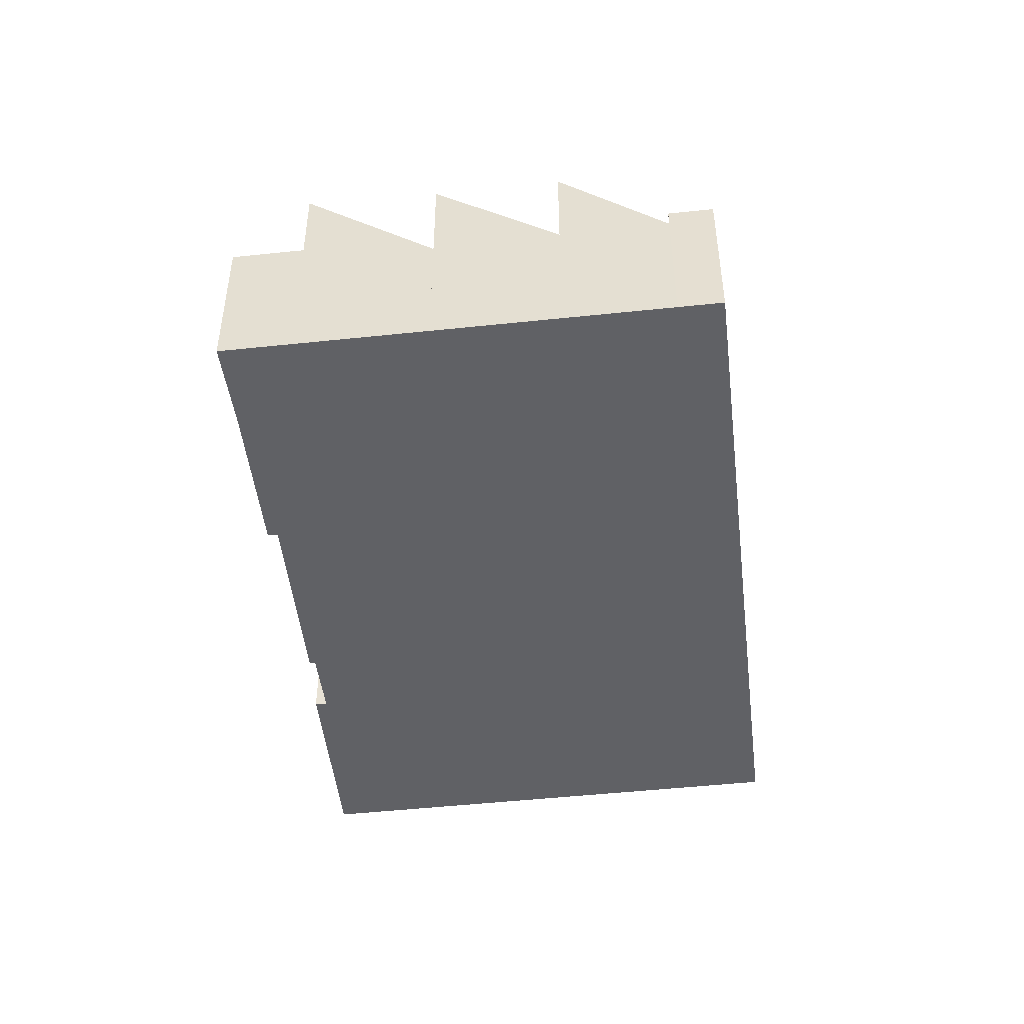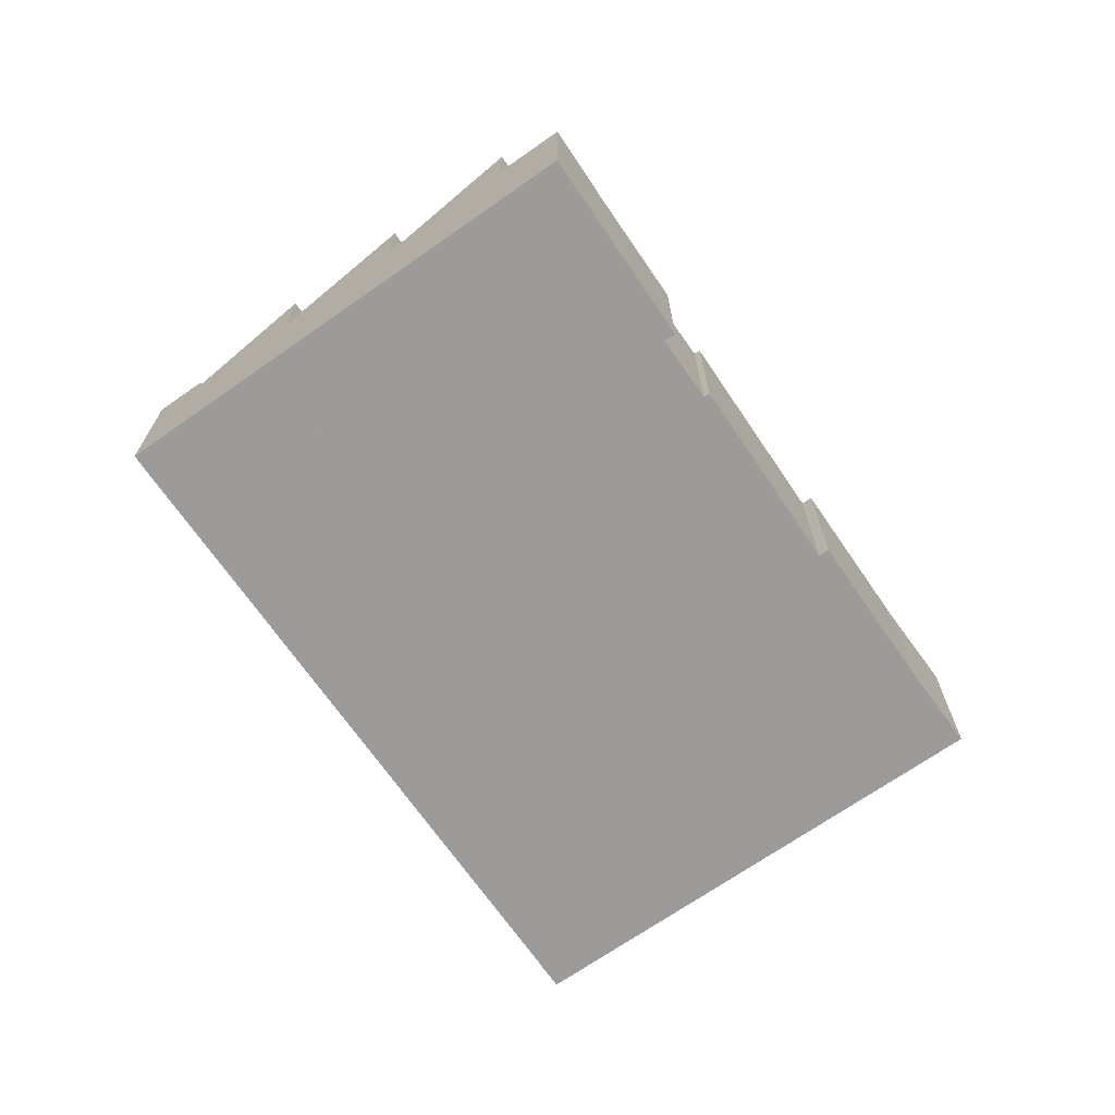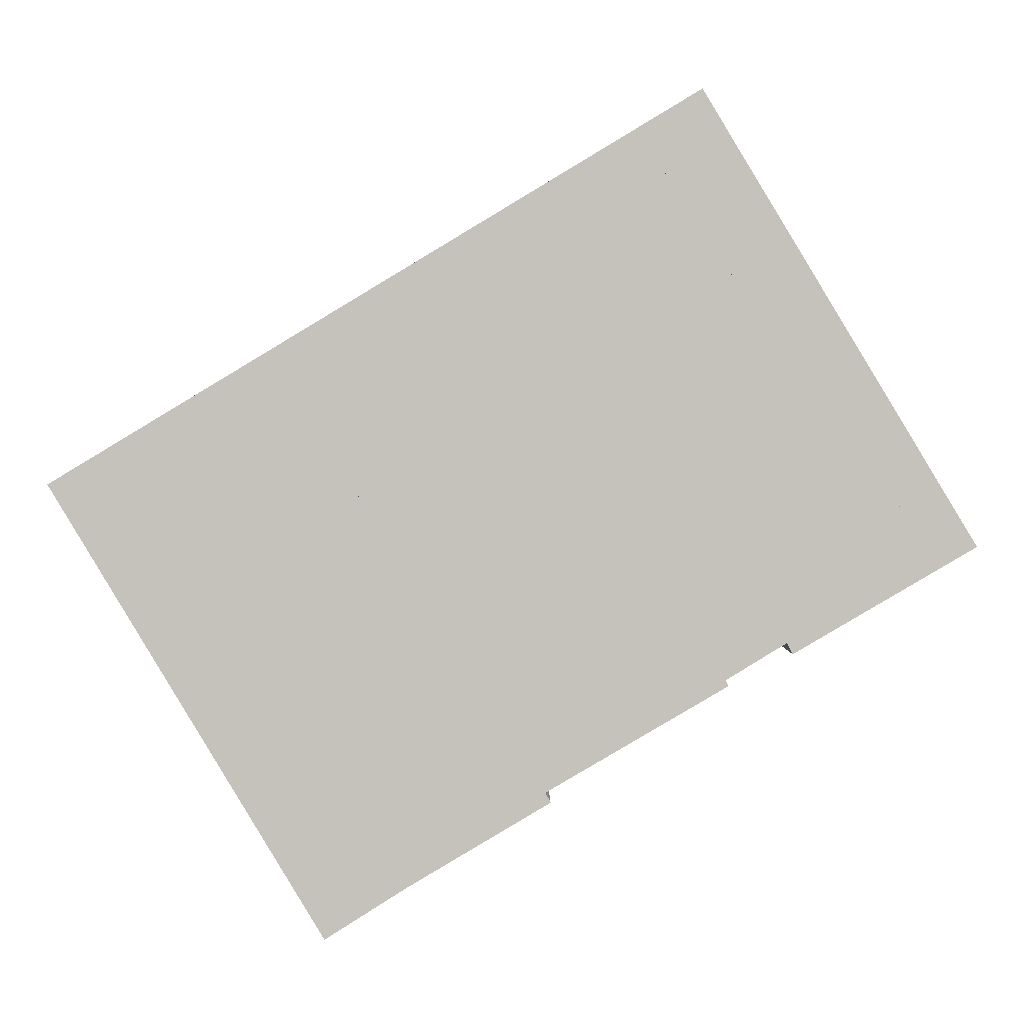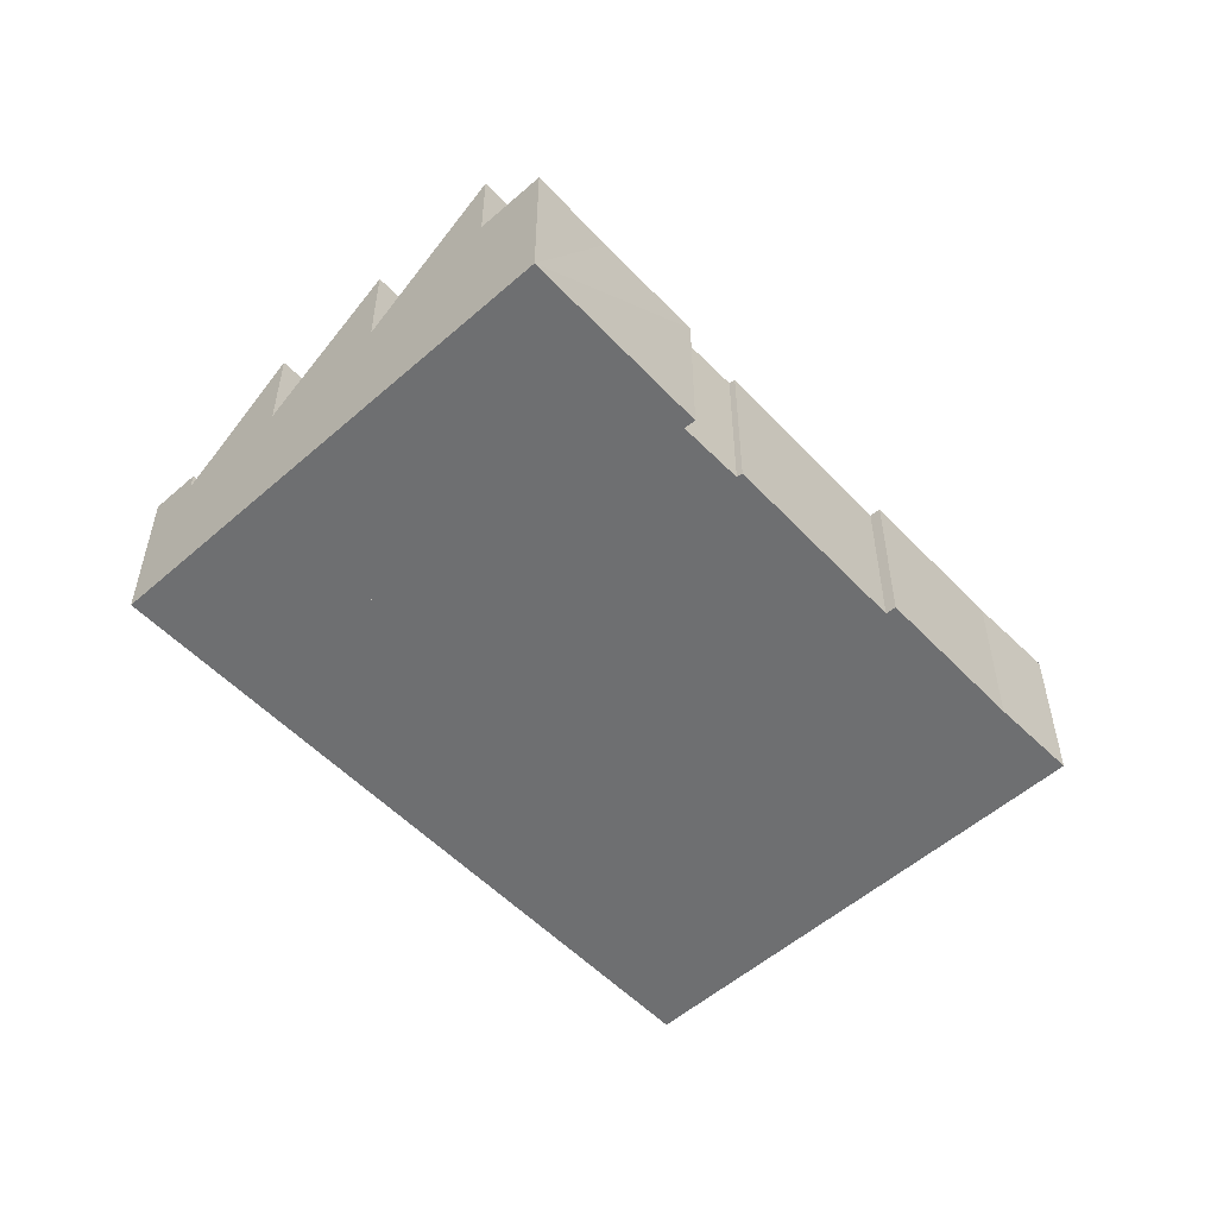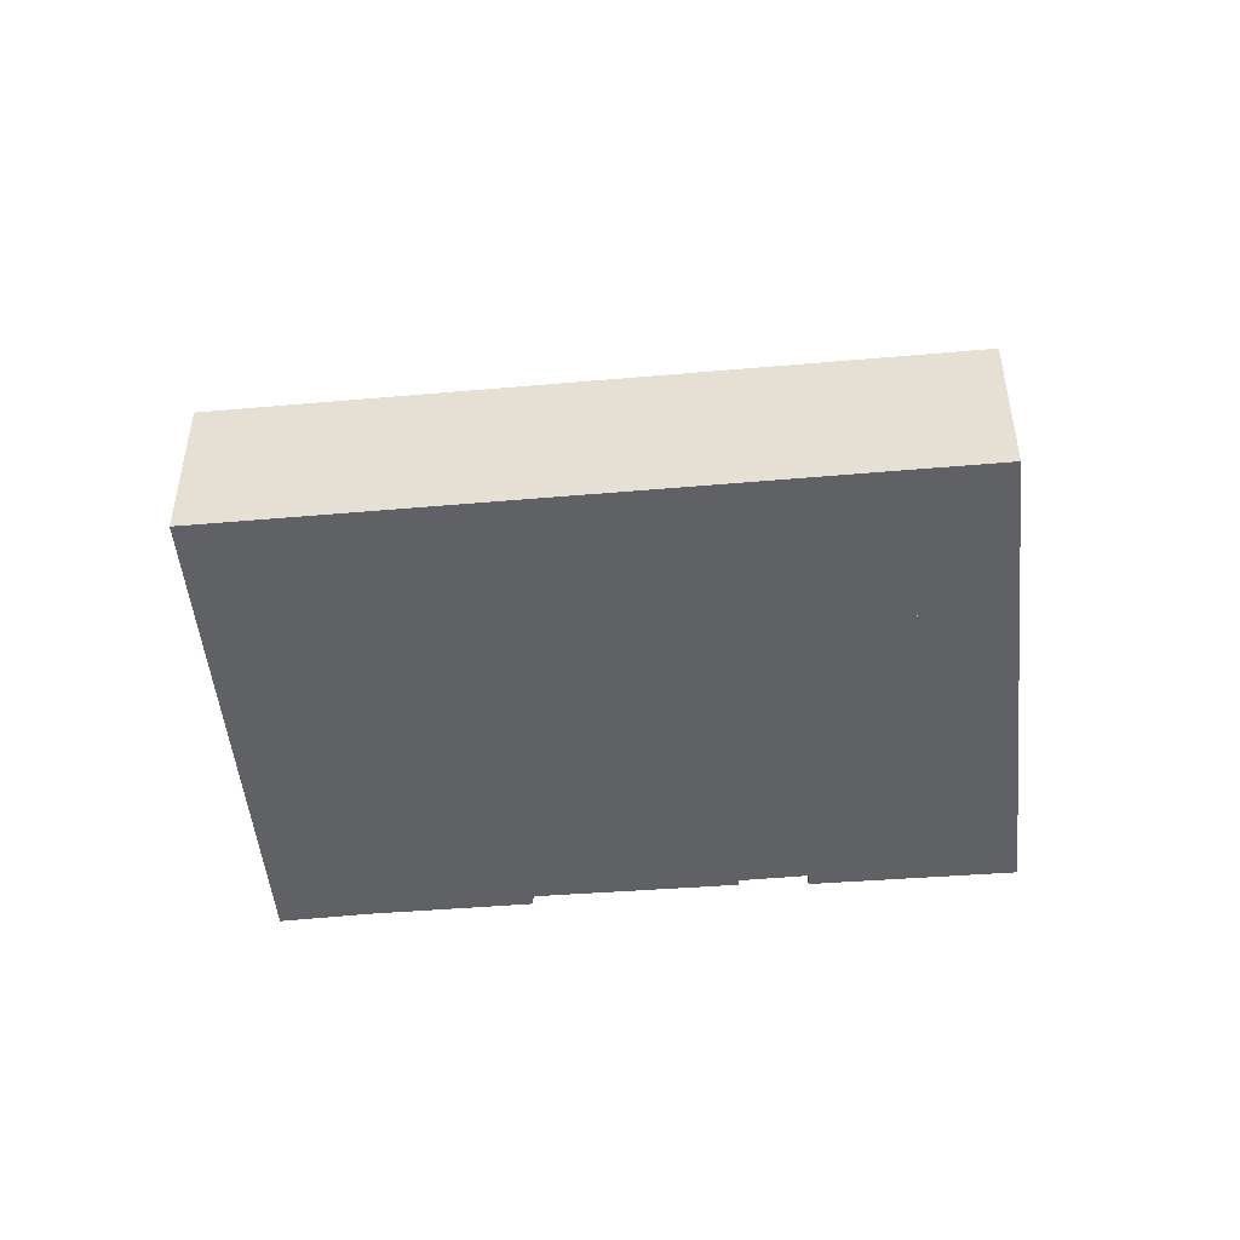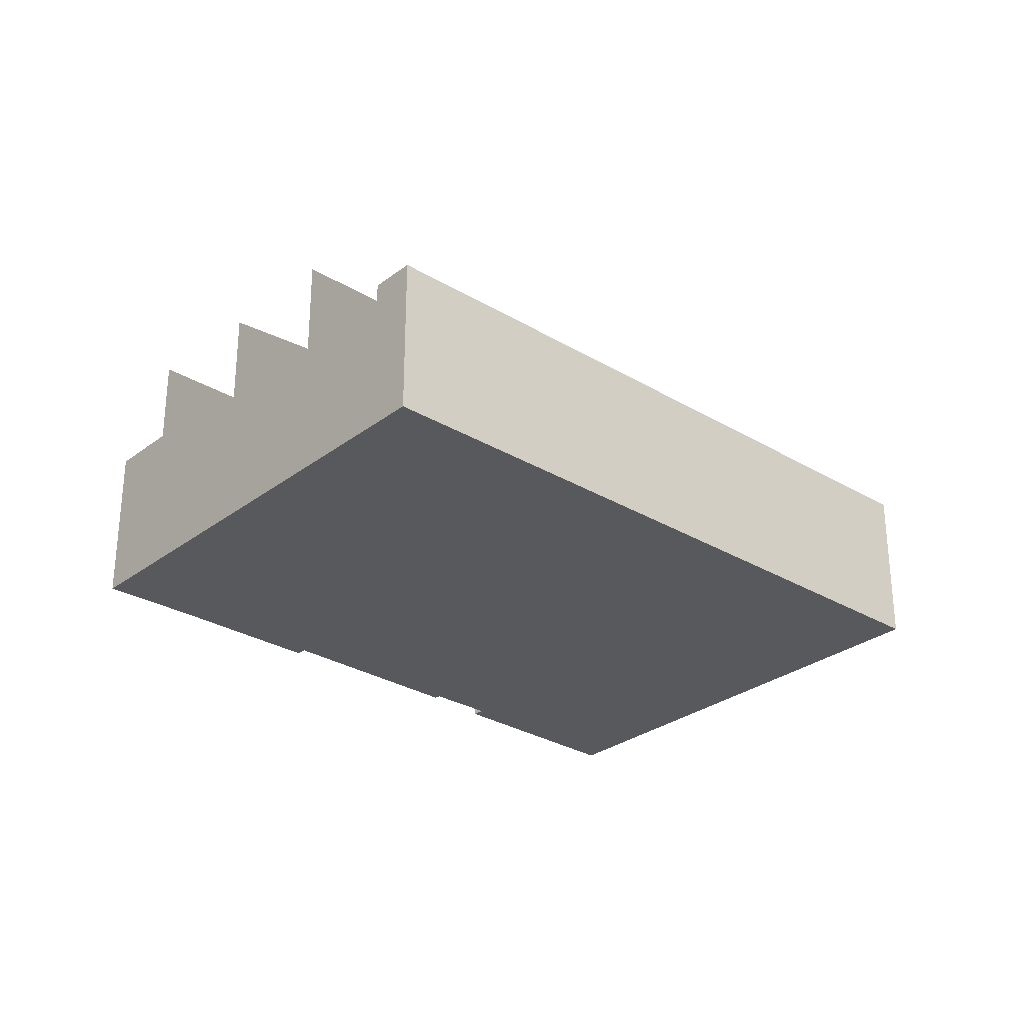
<metadata>
{"format":"obj","ext":"obj","renderer":"f3d","projection":"perspective","resolution":1024,"background":"white","views":[{"elev":-47.8,"azim":-114.2,"up":"+Y"},{"elev":-69.9,"azim":93.8,"up":"+Y"},{"elev":1.9,"azim":-0.5,"up":"+Z"},{"elev":-54.5,"azim":101.7,"up":"+Y"},{"elev":-48.5,"azim":-25.5,"up":"+Y"},{"elev":-29.0,"azim":-72.7,"up":"+Y"}]}
</metadata>
<code>
v  10.43 11.74 -17.34
v  36.3 6.604 5.631
v  39.68 11.74 0.054
v  7.067 6.604 -11.76
v  7.067 7.198e-16 -11.76
v  36.3 -3.448e-16 5.631
v  39.68 -3.307e-18 0.054
v  10.43 1.062e-15 -17.34
v  3.877 11.43 -6.45
v  30.33 6.76 15.5
v  33.1 11.43 10.93
v  1.125 6.76 -1.872
v  1.125 1.146e-16 -1.872
v  30.33 -9.489e-16 15.5
v  33.1 -6.691e-16 10.93
v  3.877 3.949e-16 -6.45
v  1.125 7.627 -1.872
v  30.31 7.627 15.53
v  30.33 7.627 15.5
v  29.09 7.627 17.54
v  15.79 7.627 9.521
v  0 7.627 4.67e-16
v  0 0 0
v  15.79 -5.83e-16 9.521
v  29.09 -1.074e-15 17.54
v  30.31 -9.509e-16 15.53
v  10.43 7.602 -17.34
v  15.86 7.602 -18.11
v  12.26 7.602 -20.39
v  39.68 7.602 0.054
v  22.15 7.602 -13.79
v  22.38 7.602 -14.23
v  30.2 7.602 -8.751
v  30.33 7.602 -9.012
v  32.94 7.602 -7.079
v  37.84 7.602 -4.841
v  41.41 7.602 -2.793
v  33.2 7.602 -7.588
v  41.41 1.71e-16 -2.793
v  30.2 5.358e-16 -8.751
v  30.33 5.518e-16 -9.012
v  22.15 8.441e-16 -13.79
v  22.38 8.716e-16 -14.23
v  33.2 4.646e-16 -7.588
v  37.84 2.964e-16 -4.841
v  32.94 4.335e-16 -7.079
v  15.86 1.109e-15 -18.11
v  12.26 1.248e-15 -20.39
v  7.067 11.43 -11.76
v  33.1 6.759 10.93
v  36.3 11.43 5.631
v  3.877 6.759 -6.45
g defaultobject
f 1 2 3
f 2 1 4
f 5 2 4
f 2 5 6
f 2 7 3
f 7 2 6
f 7 1 3
f 1 7 8
f 8 4 1
f 4 8 5
f 8 6 5
f 6 8 7
f 9 10 11
f 10 9 12
f 13 10 12
f 10 13 14
f 10 15 11
f 15 10 14
f 15 9 11
f 9 15 16
f 16 12 9
f 12 16 13
f 16 14 13
f 14 16 15
f 17 18 19
f 18 17 20
f 20 17 21
f 21 17 22
f 23 21 22
f 21 23 24
f 21 24 20
f 20 24 25
f 25 18 20
f 18 25 19
f 19 25 14
f 14 25 26
f 14 17 19
f 17 14 13
f 13 22 17
f 22 13 23
f 24 26 25
f 26 24 14
f 14 24 13
f 13 24 23
f 27 28 29
f 28 27 30
f 28 30 31
f 28 31 32
f 31 30 33
f 31 33 34
f 33 30 35
f 35 30 36
f 36 30 37
f 36 38 35
f 8 30 27
f 30 8 7
f 7 37 30
f 37 7 39
f 40 34 33
f 34 40 41
f 42 32 31
f 32 42 43
f 39 36 37
f 36 39 38
f 38 39 44
f 44 39 45
f 46 33 35
f 33 46 40
f 41 31 34
f 31 41 42
f 43 28 32
f 28 43 47
f 47 29 28
f 29 47 48
f 44 35 38
f 35 44 46
f 48 27 29
f 27 48 8
f 8 39 7
f 39 8 45
f 45 8 46
f 46 8 40
f 40 8 41
f 41 8 42
f 42 8 43
f 43 8 47
f 47 8 48
f 44 45 46
f 49 50 51
f 50 49 52
f 16 50 52
f 50 16 15
f 50 6 51
f 6 50 15
f 6 49 51
f 49 6 5
f 5 52 49
f 52 5 16
f 5 15 16
f 15 5 6

</code>
